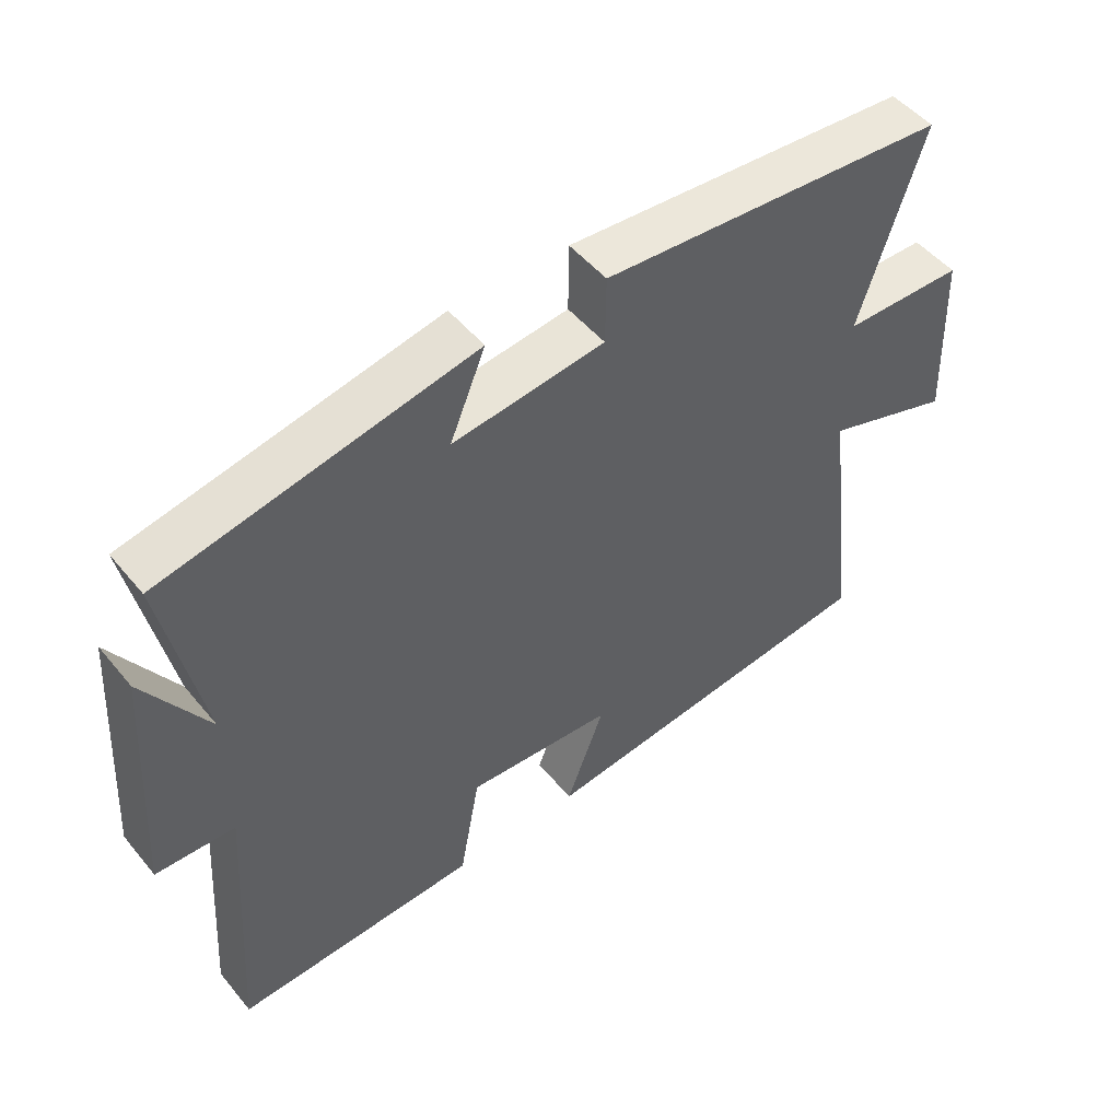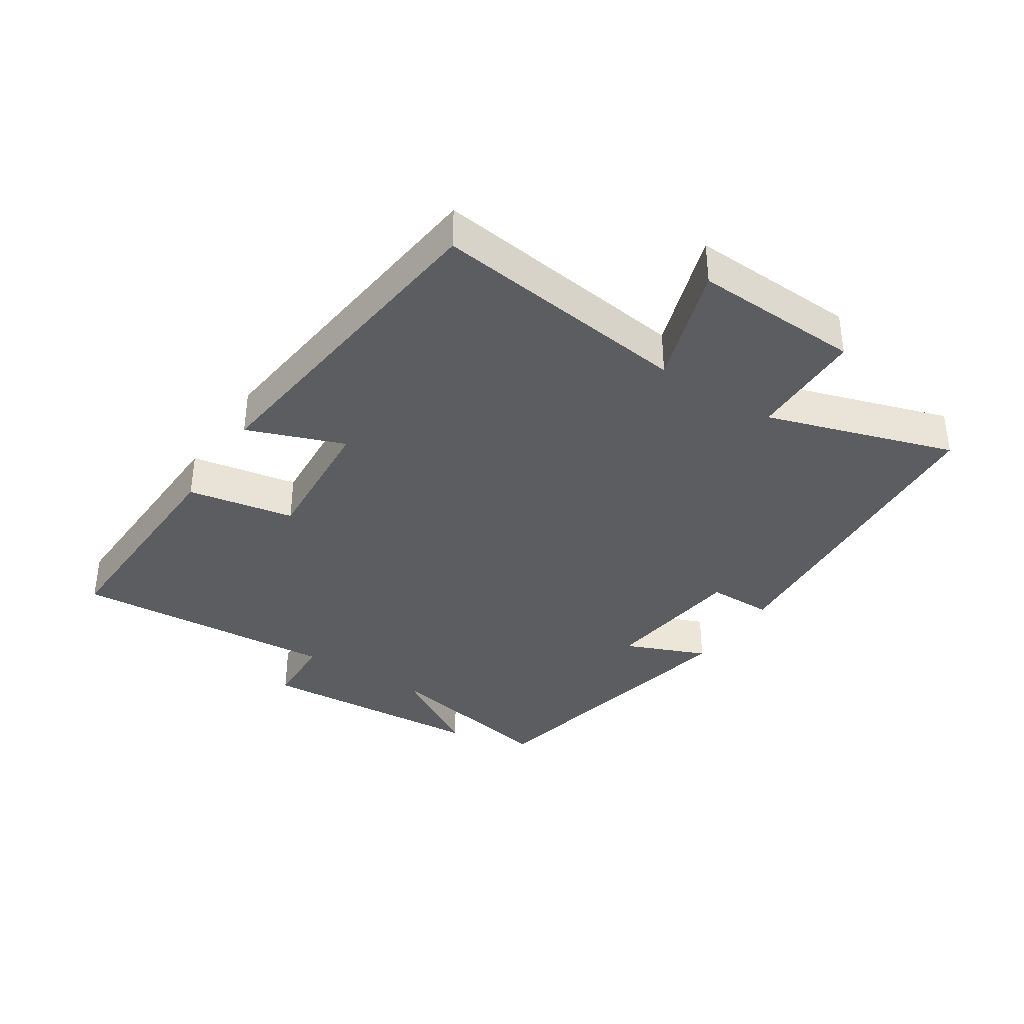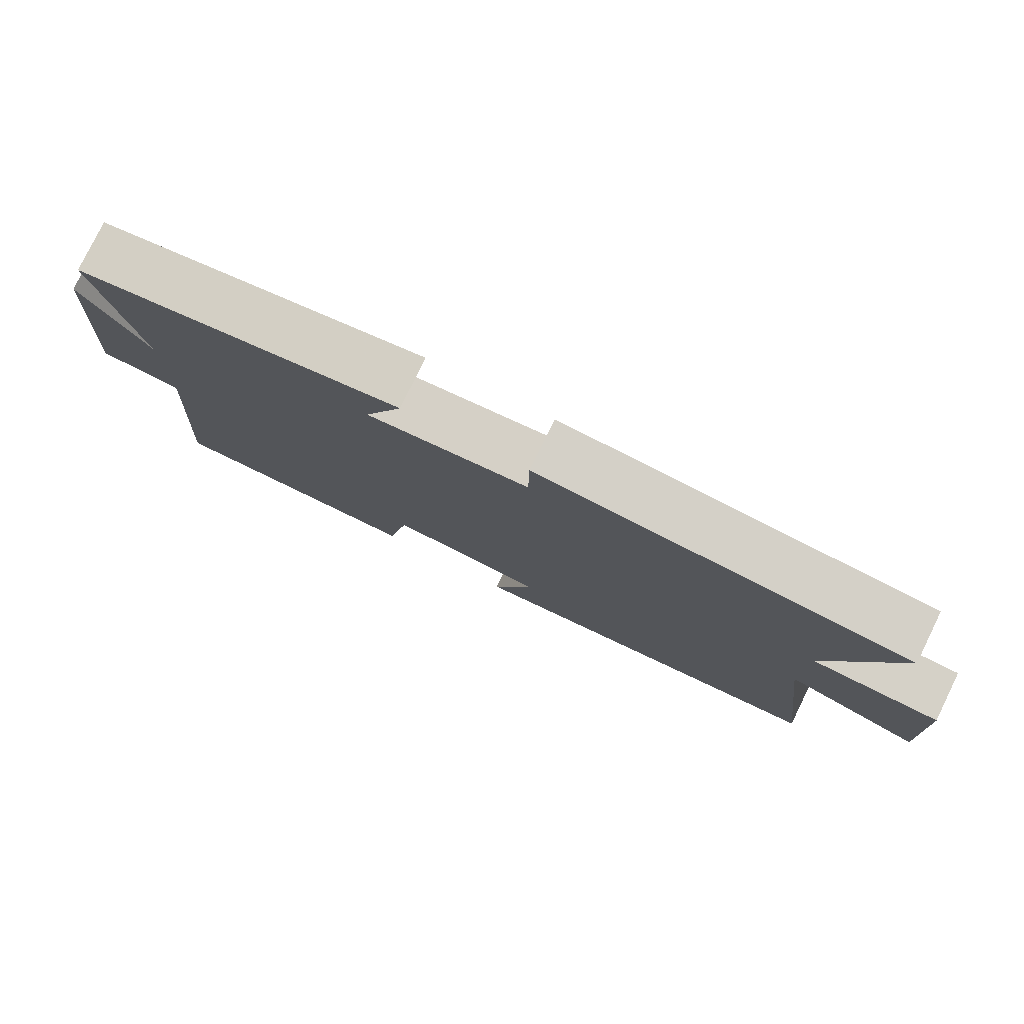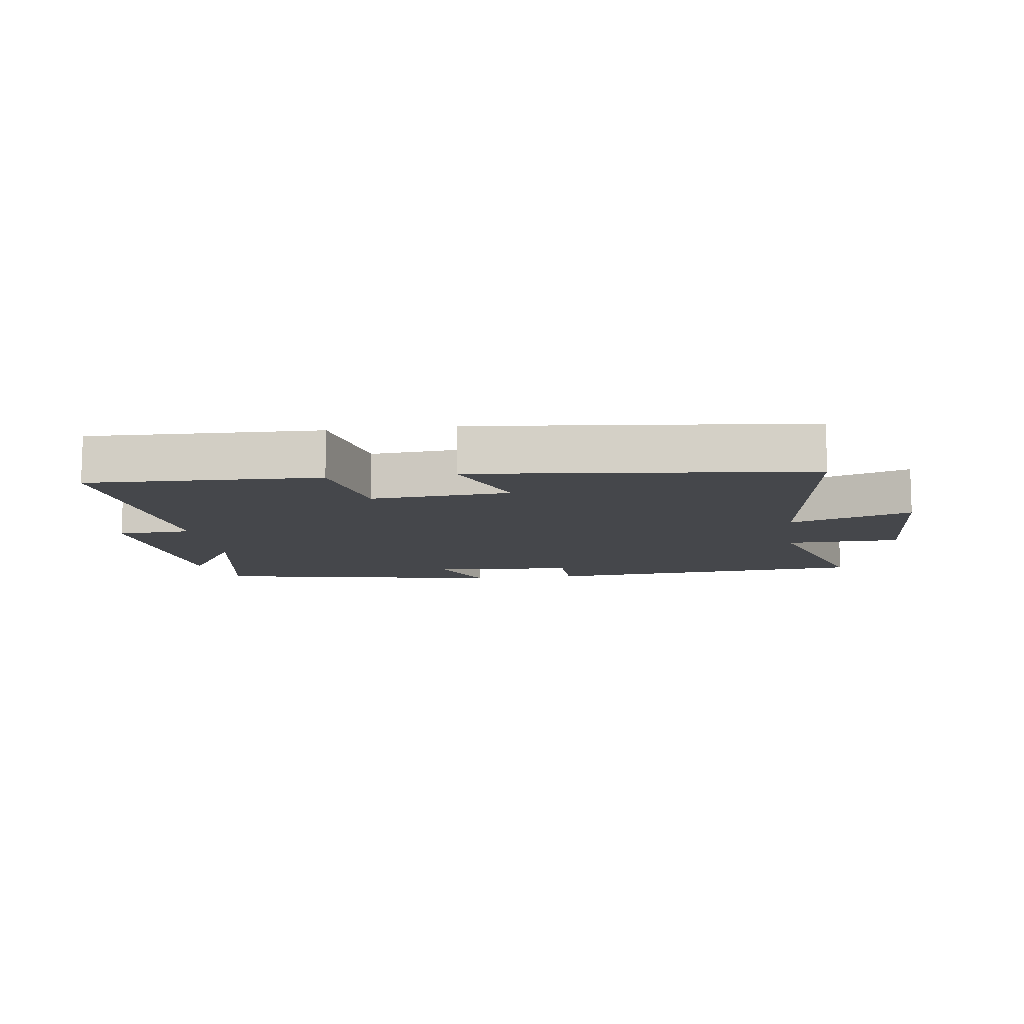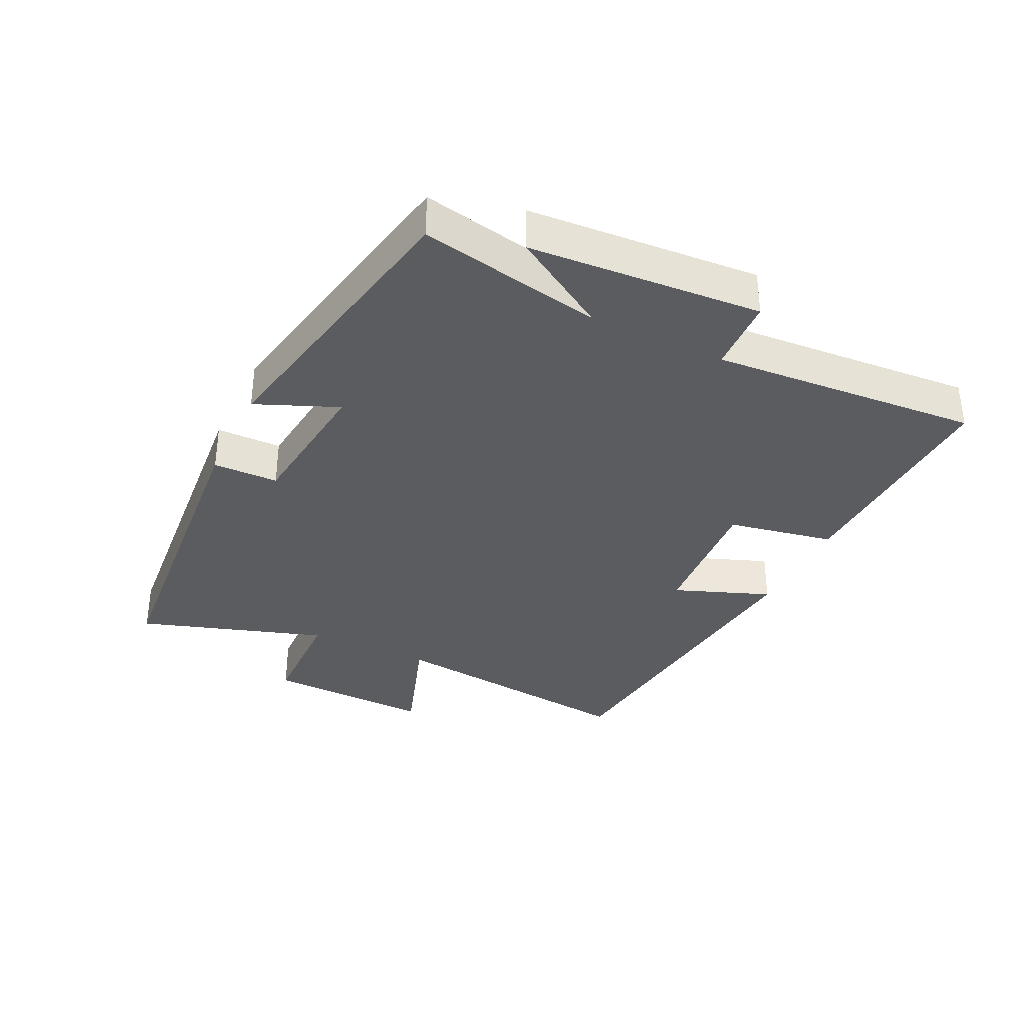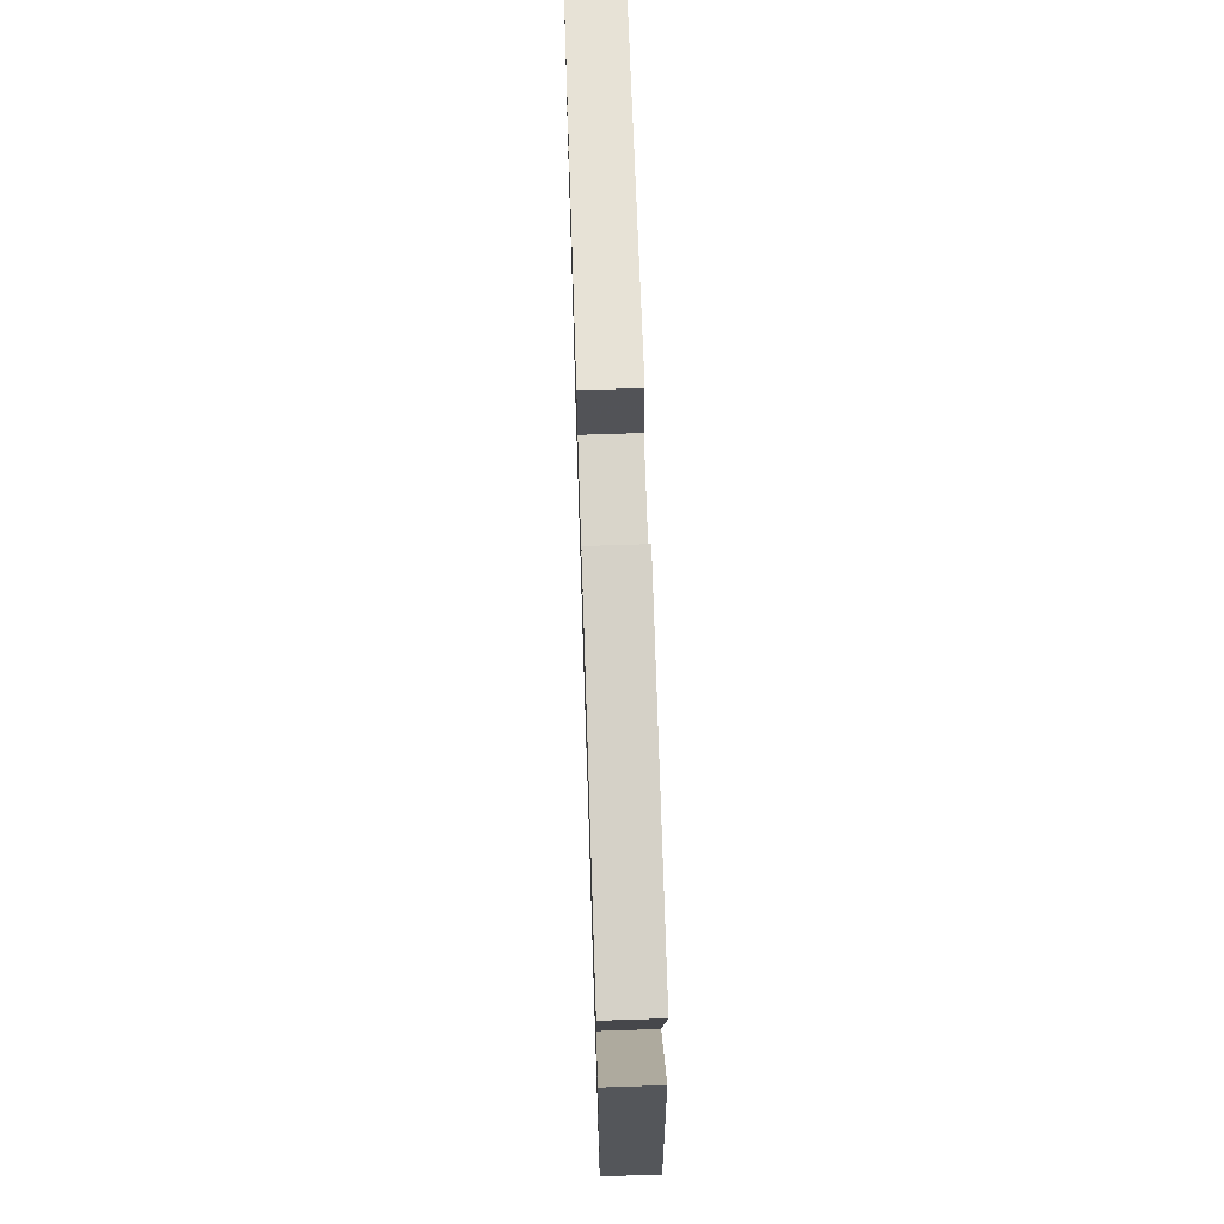
<metadata>
{"format":"obj","ext":"obj","renderer":"f3d","projection":"perspective","resolution":1024,"background":"white","views":[{"elev":50.2,"azim":142.0,"up":"+Z"},{"elev":-36.6,"azim":-123.3,"up":"+Y"},{"elev":78.8,"azim":-153.9,"up":"+Z"},{"elev":-10.5,"azim":-172.0,"up":"+Y"},{"elev":-34.8,"azim":64.4,"up":"+Y"},{"elev":67.9,"azim":88.1,"up":"+Z"}]}
</metadata>
<code>
v -0.594 0.07 0.458
v -0.077 0.07 0.5
v -0.076 0.07 0.398
v 0.15 0.07 0.372
v 0.097 0.07 0.5
v 0.557 0.07 0.409
v 0.5 0.07 0.123
v 0.593 0.07 0.274
v 0.617 0.07 -0.088
v 0.5 0.07 -0.093
v 0.529 0.07 -0.512
v 0.166 0.07 -0.5
v 0.135 0.07 -0.333
v -0.083 0.07 -0.349
v -0.026 0.07 -0.5
v -0.55 0.07 -0.442
v -0.5 0.07 -0.037
v -0.69 0.07 -0.101
v -0.68 0.07 0.161
v -0.5 0.07 0.165
v -0.594 0 0.458
v -0.077 0 0.5
v -0.076 0 0.398
v 0.15 0 0.372
v 0.097 0 0.5
v 0.557 0 0.409
v 0.5 0 0.123
v 0.593 0 0.274
v 0.617 0 -0.088
v 0.5 0 -0.093
v 0.529 0 -0.512
v 0.166 0 -0.5
v 0.135 0 -0.333
v -0.083 0 -0.349
v -0.026 0 -0.5
v -0.55 0 -0.442
v -0.5 0 -0.037
v -0.69 0 -0.101
v -0.68 0 0.161
v -0.5 0 0.165
f 17 18 19 20
f 14 15 16 17
f 13 14 17 20
f 10 11 12 13
f 10 13 20 1
f 7 8 9 10
f 4 5 6 7
f 3 4 7 10
f 1 2 3
f 1 3 10
f 40 39 38 37
f 37 36 35 34
f 40 37 34 33
f 33 32 31 30
f 21 40 33 30
f 30 29 28 27
f 27 26 25 24
f 30 27 24 23
f 23 22 21
f 30 23 21
f 1 21 22 2
f 2 22 23 3
f 3 23 24 4
f 4 24 25 5
f 5 25 26 6
f 6 26 27 7
f 7 27 28 8
f 8 28 29 9
f 9 29 30 10
f 10 30 31 11
f 11 31 32 12
f 12 32 33 13
f 13 33 34 14
f 14 34 35 15
f 15 35 36 16
f 16 36 37 17
f 17 37 38 18
f 18 38 39 19
f 19 39 40 20
f 20 40 21 1

</code>
